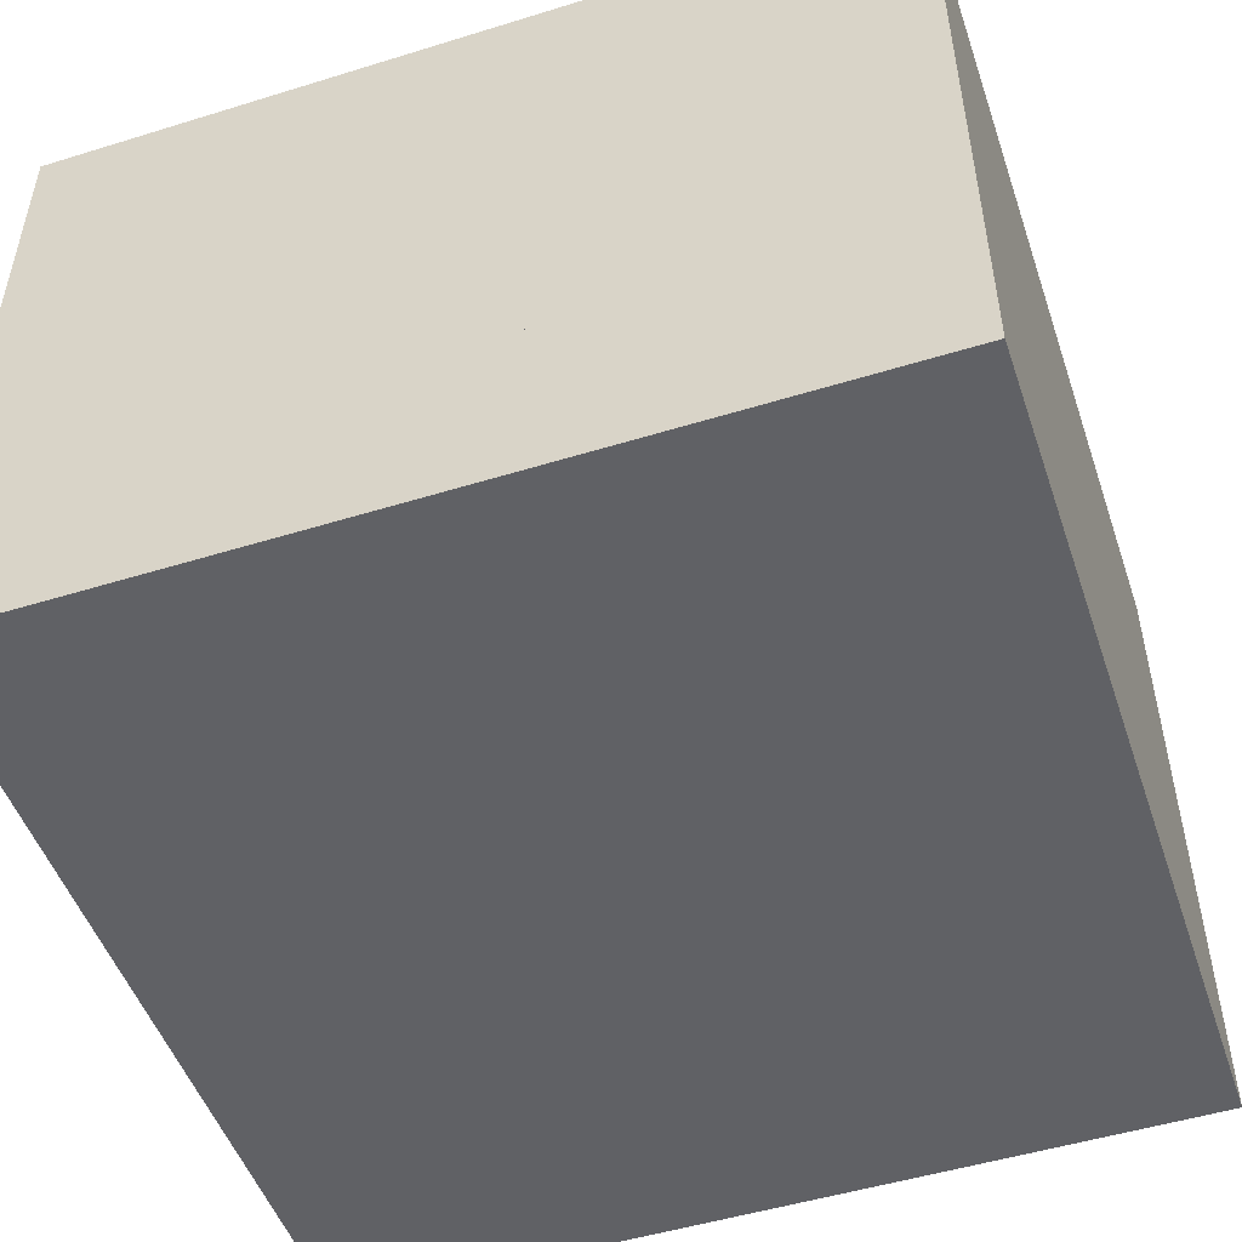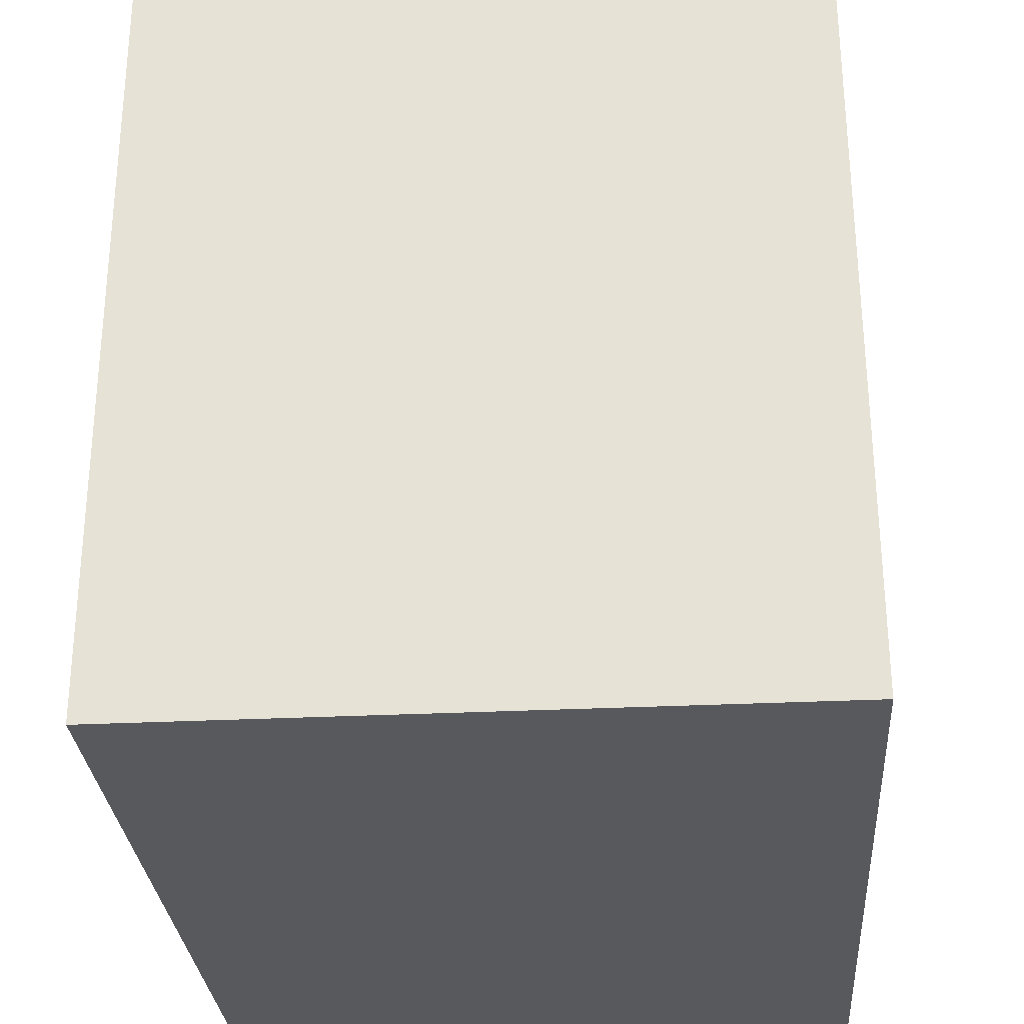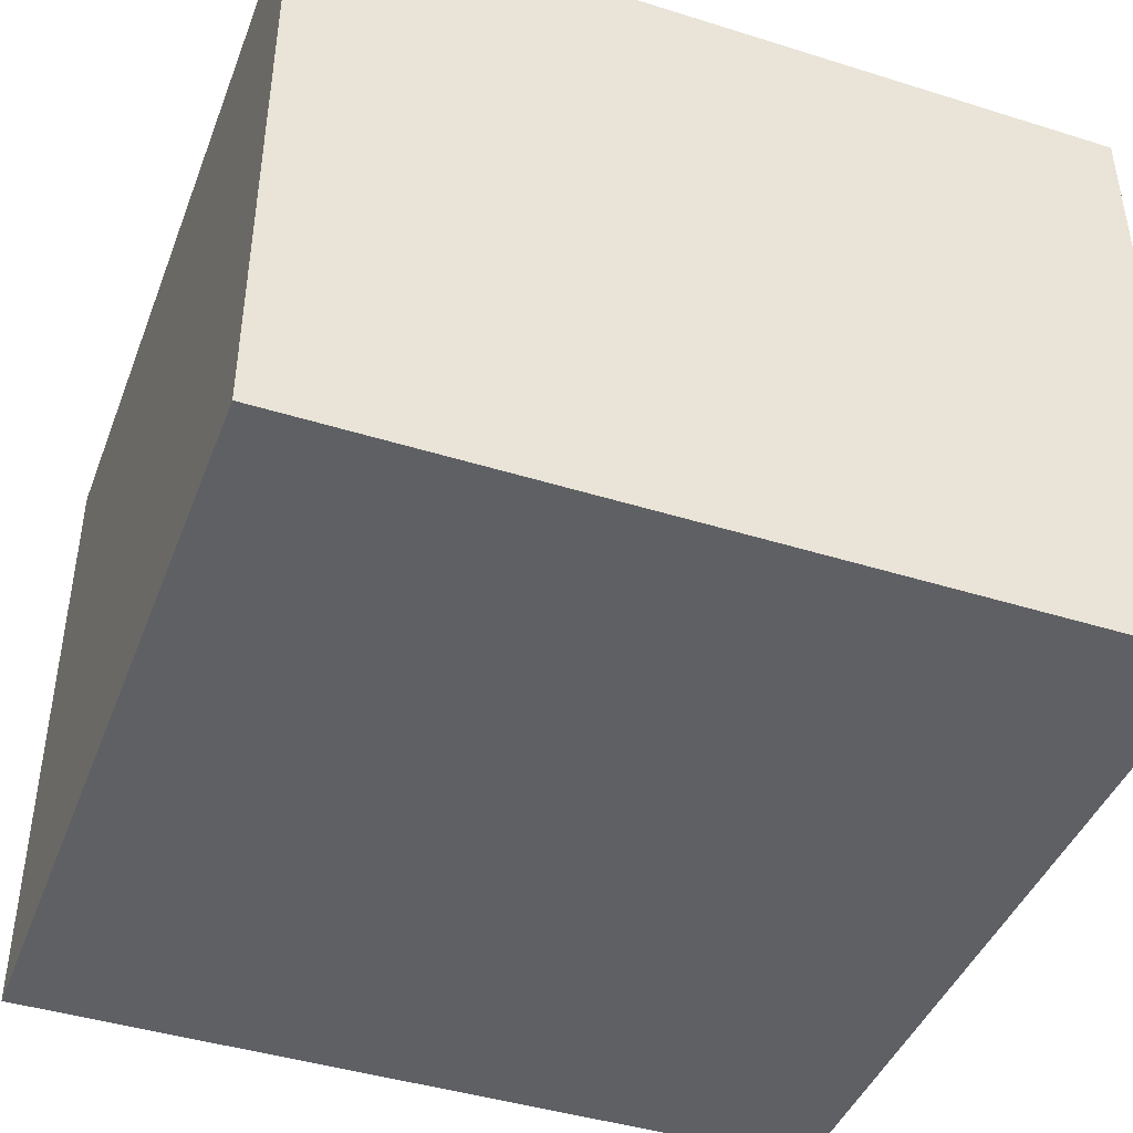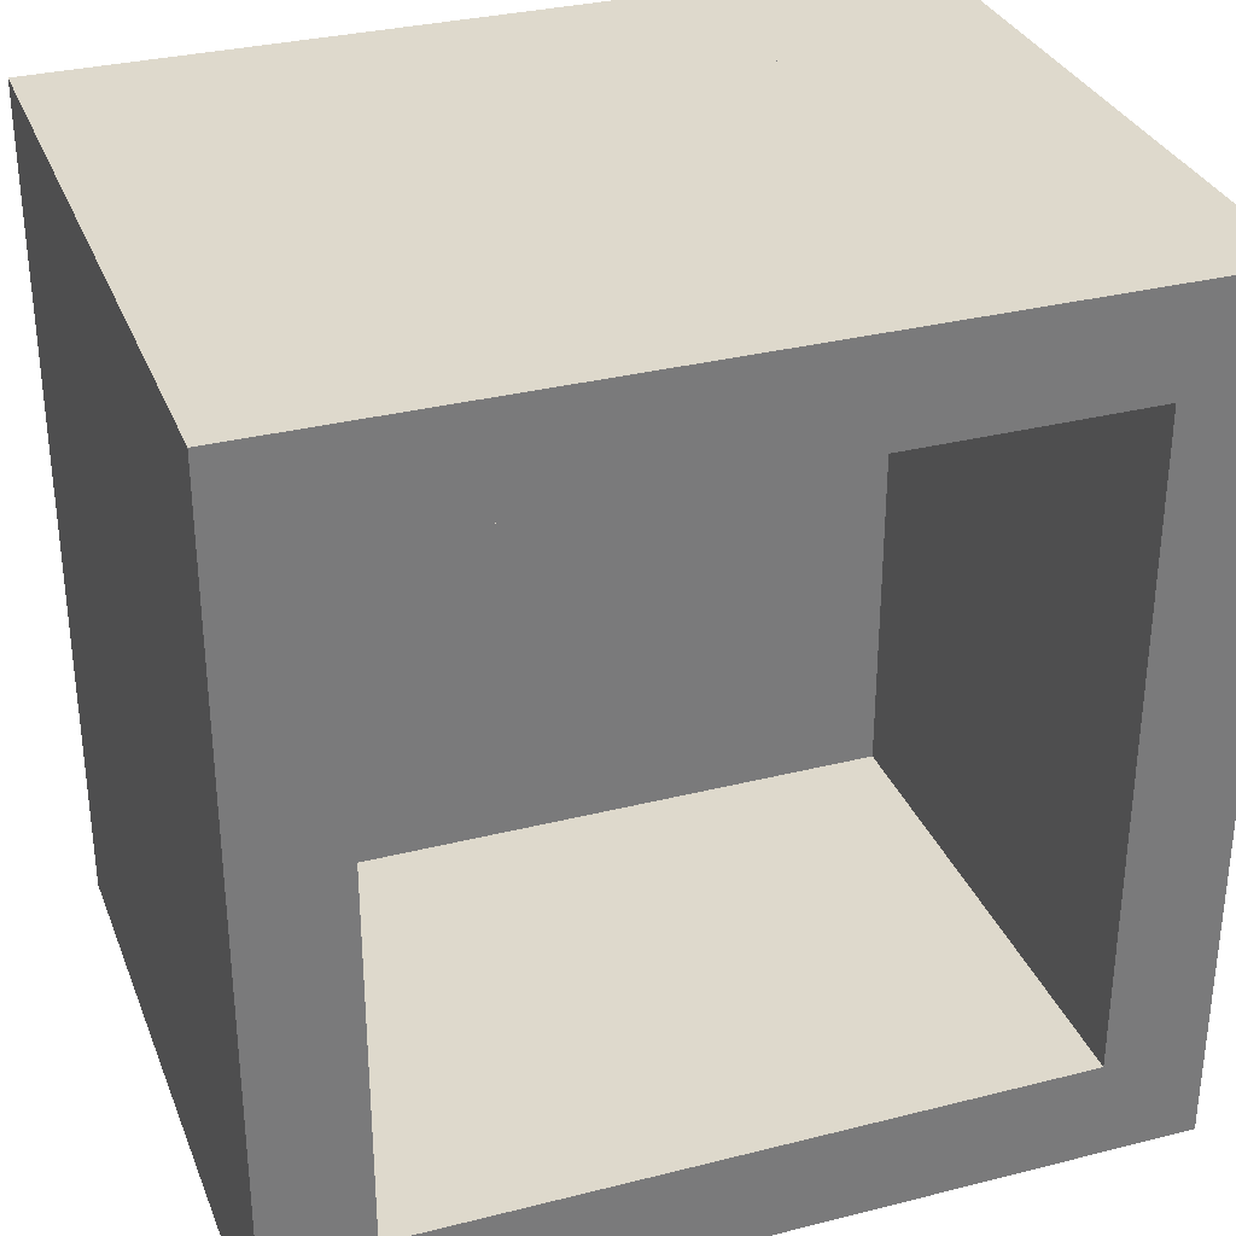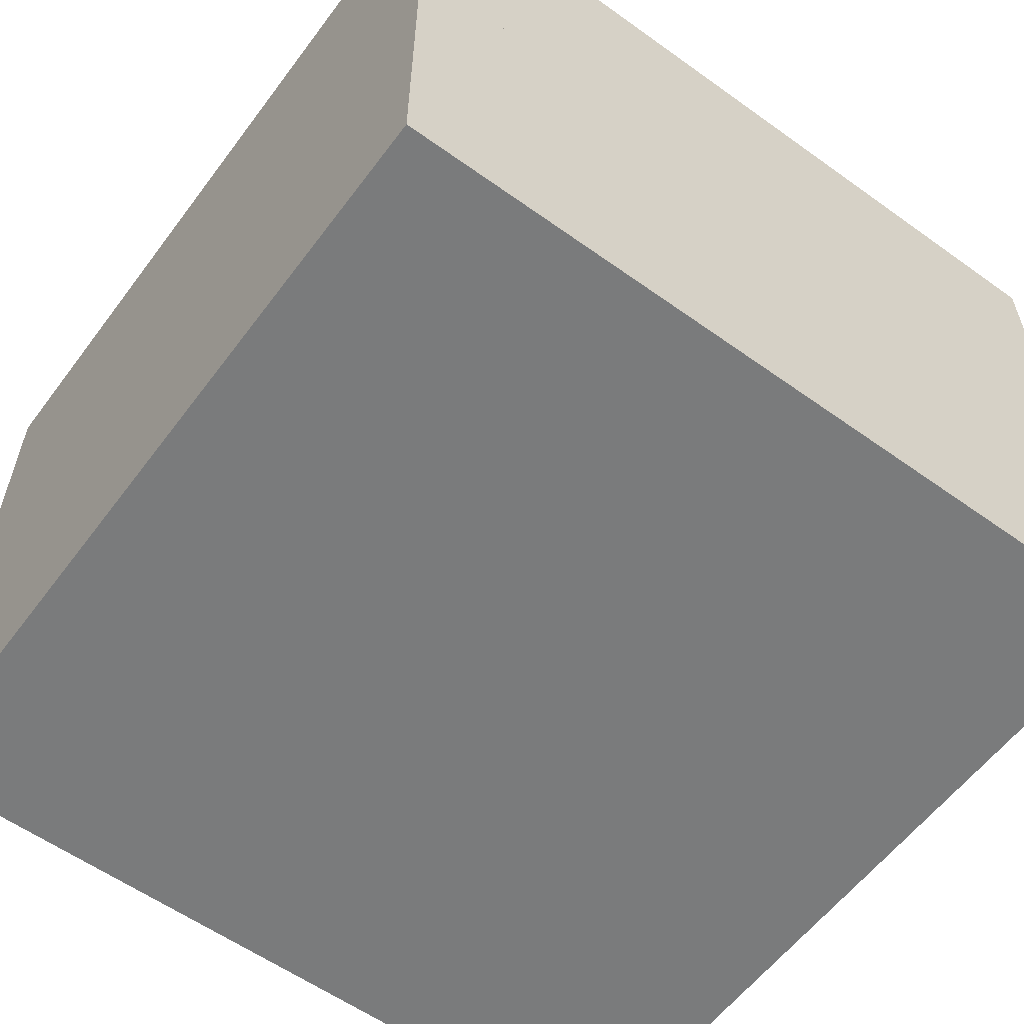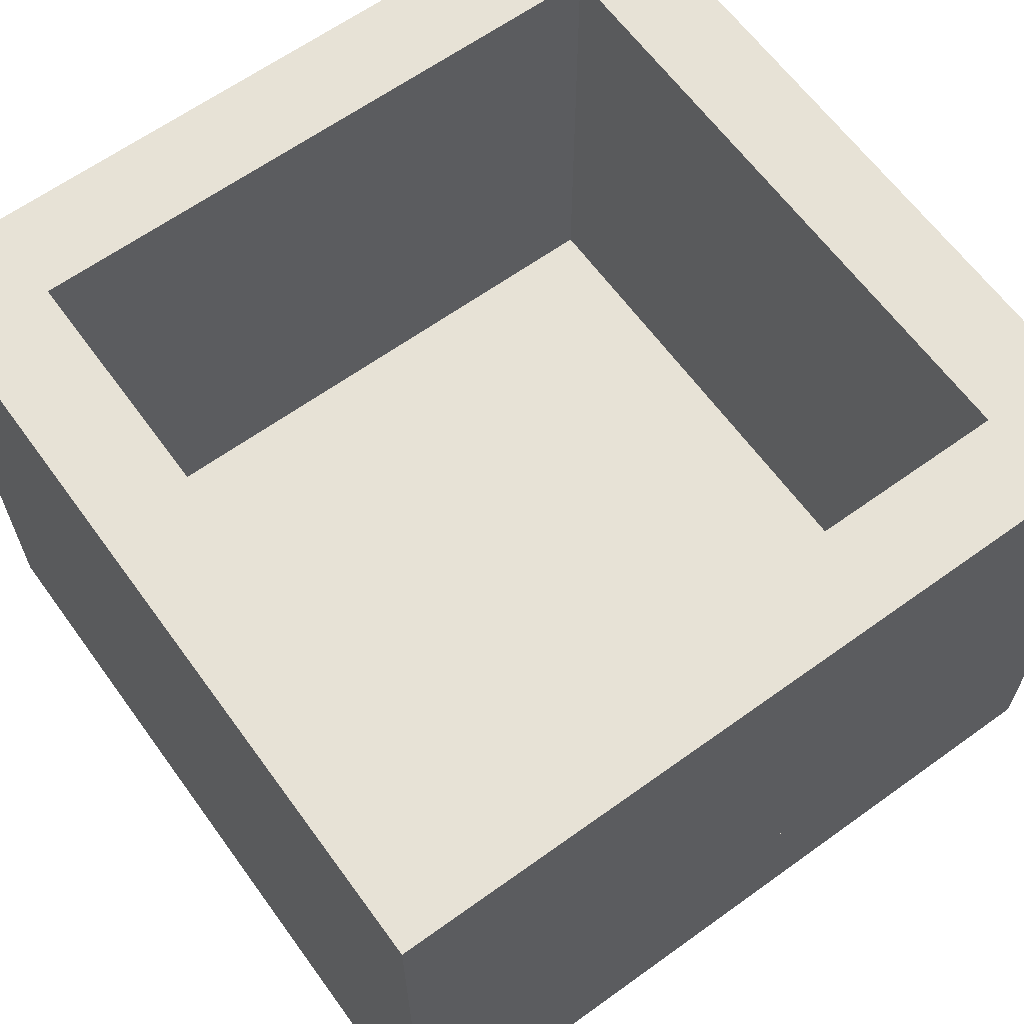
<metadata>
{"format":"obj","ext":"obj","renderer":"f3d","projection":"perspective","resolution":1024,"background":"white","views":[{"elev":-50.2,"azim":108.7,"up":"+Z"},{"elev":-29.2,"azim":94.1,"up":"+Y"},{"elev":-43.2,"azim":-20.3,"up":"+Z"},{"elev":32.1,"azim":-19.5,"up":"+Y"},{"elev":-58.4,"azim":-36.5,"up":"+Z"},{"elev":63.5,"azim":54.0,"up":"+Z"}]}
</metadata>
<code>
o Parede_básica_Genérico_-_200_mm_[289010]_Parede_básica_Genérico_-_200_mm_[289010]_Geometry
v 0.6462 0.5607 -6.123
v 0.6462 -0.7393 -6.125
v 0.6462 -0.9393 -6.125
v 0.6462 -0.9404 -5.125
v 0.6462 -0.7404 -5.125
v 0.6462 0.5596 -5.123
v 0.8462 0.5607 -6.123
v 0.8462 0.5596 -5.123
v 0.8462 -0.9404 -5.125
v 0.8462 -0.9393 -6.125
v -0.6538 0.5607 -6.123
v 0.6462 0.5607 -6.123
v 0.8462 0.5607 -6.123
v 0.8462 0.5596 -5.123
v 0.6462 0.5596 -5.123
v -0.6538 0.5596 -5.123
v -0.6538 0.7607 -6.123
v -0.6538 0.7596 -5.123
v 0.8462 0.7596 -5.123
v 0.8462 0.7607 -6.123
v -0.6538 -0.9393 -6.125
v -0.6538 -0.7393 -6.125
v -0.6538 0.5607 -6.123
v -0.6538 0.7607 -6.123
v -0.6538 0.7596 -5.123
v -0.6538 0.5596 -5.123
v -0.6538 -0.7404 -5.125
v -0.6538 -0.9404 -5.125
v -0.8538 -0.9393 -6.125
v -0.8538 -0.9404 -5.125
v -0.8538 0.7596 -5.123
v -0.8538 0.7607 -6.123
v 0.6462 -0.7393 -6.125
v -0.6538 -0.7393 -6.125
v -0.6538 -0.7404 -5.125
v 0.6462 -0.7404 -5.125
v 0.6462 -0.9393 -6.125
v 0.6462 -0.9404 -5.125
v -0.6538 -0.9404 -5.125
v -0.6538 -0.9393 -6.125
v 0.8462 0.7611 -6.485
v 0.8462 -0.9389 -6.487
v -0.8538 -0.9389 -6.487
v -0.8538 0.7611 -6.485
v 0.8462 0.7607 -6.123
v -0.8538 0.7607 -6.123
v -0.8538 -0.9393 -6.125
v 0.8462 -0.9393 -6.125
f 6 1 2
f 6 2 5
f 5 3 4
f 3 5 2
f 9 10 8
f 7 8 10
f 2 7 10
f 7 2 1
f 2 10 3
f 5 9 8
f 9 5 4
f 5 8 6
f 7 1 6
f 6 8 7
f 4 3 10
f 10 9 4
f 16 11 12
f 16 12 15
f 15 13 14
f 13 15 12
f 19 20 17
f 17 18 19
f 12 17 20
f 17 12 11
f 12 20 13
f 15 19 18
f 19 15 14
f 15 18 16
f 17 11 16
f 16 18 17
f 14 13 20
f 20 19 14
f 21 22 27
f 27 28 21
f 22 26 27
f 23 24 26
f 25 26 24
f 23 26 22
f 31 32 29
f 29 30 31
f 24 23 32
f 22 29 32
f 29 22 21
f 22 32 23
f 28 27 30
f 26 31 30
f 31 26 25
f 26 30 27
f 25 24 32
f 32 31 25
f 30 29 21
f 21 28 30
f 36 33 34
f 34 35 36
f 39 40 37
f 37 38 39
f 34 33 40
f 37 40 33
f 36 35 39
f 39 38 36
f 34 40 39
f 39 35 34
f 37 33 36
f 36 38 37
f 44 41 43
f 42 43 41
f 47 48 46
f 45 46 48
f 42 41 45
f 45 48 42
f 43 42 48
f 48 47 43
f 44 43 47
f 47 46 44
f 41 44 46
f 46 45 41

</code>
